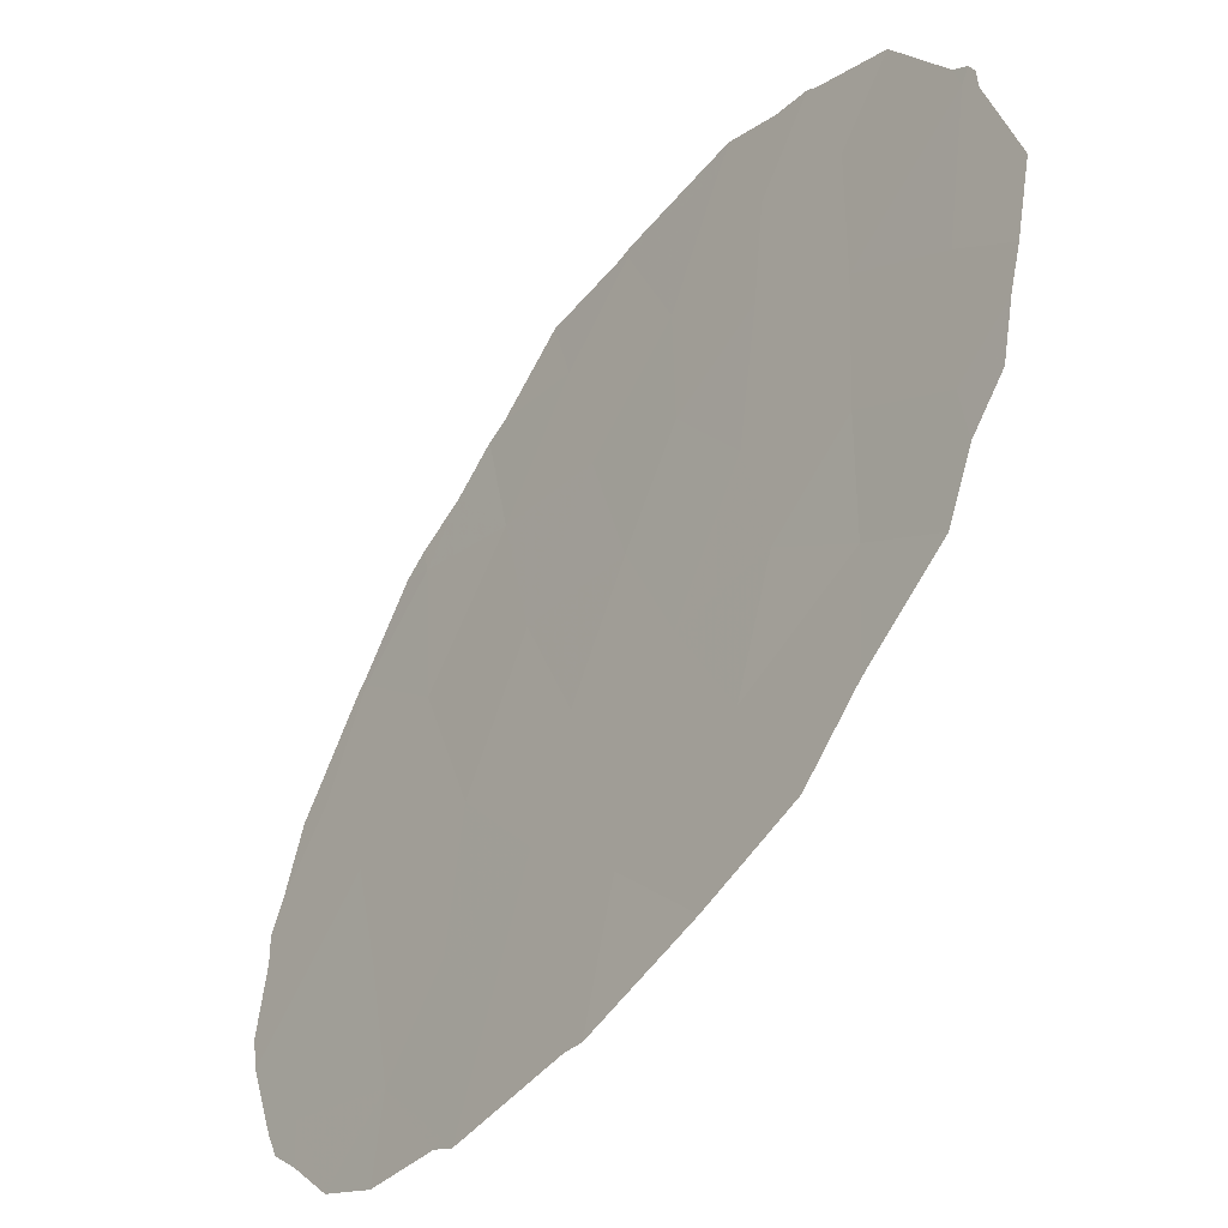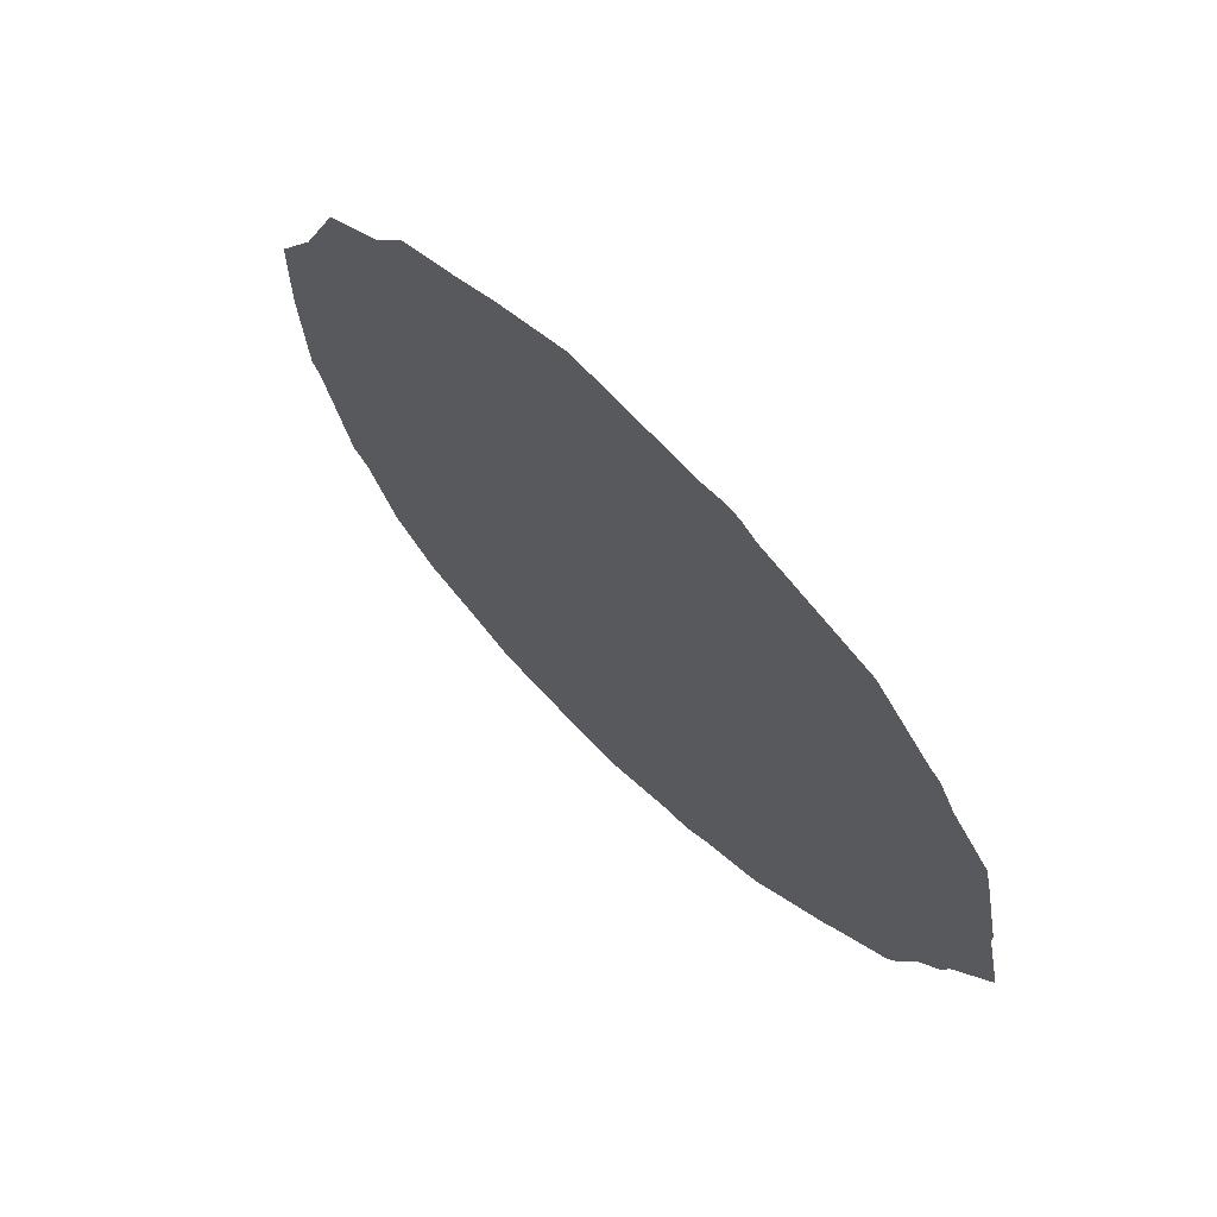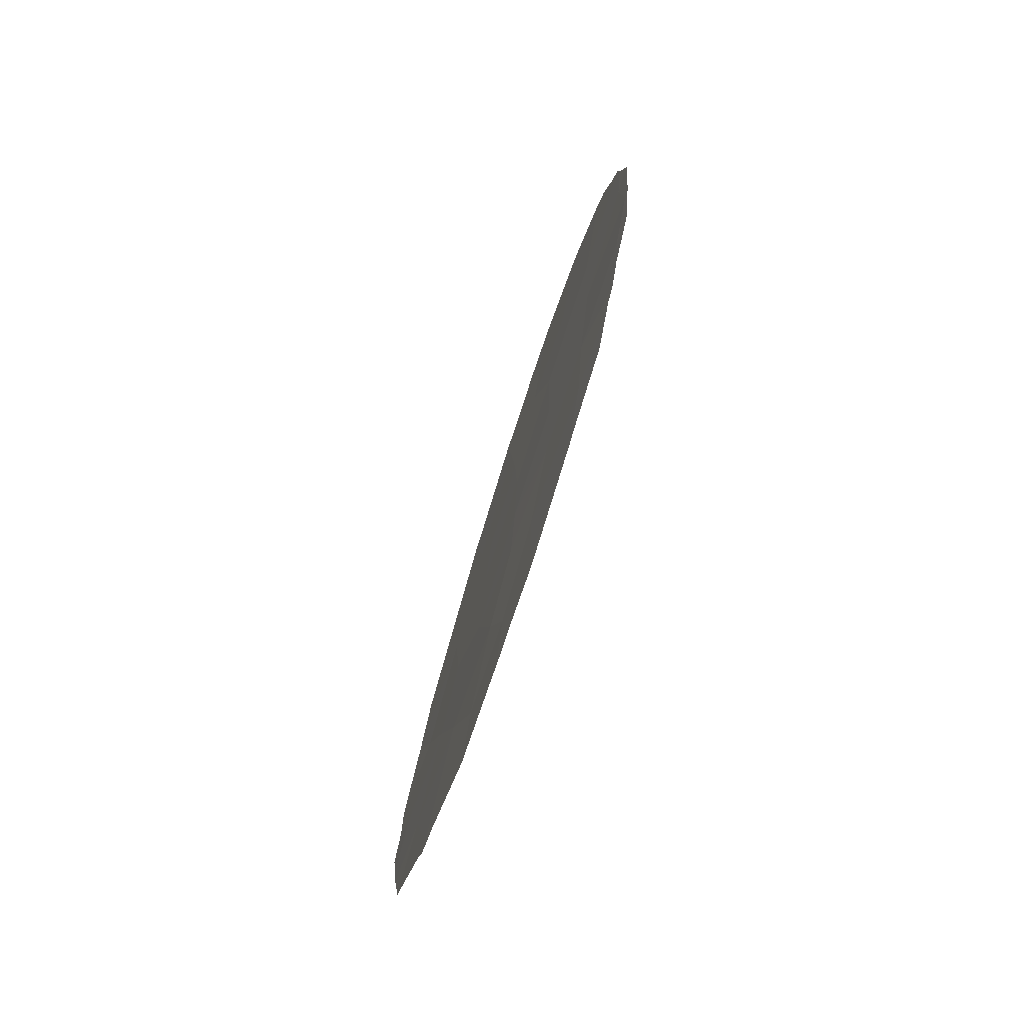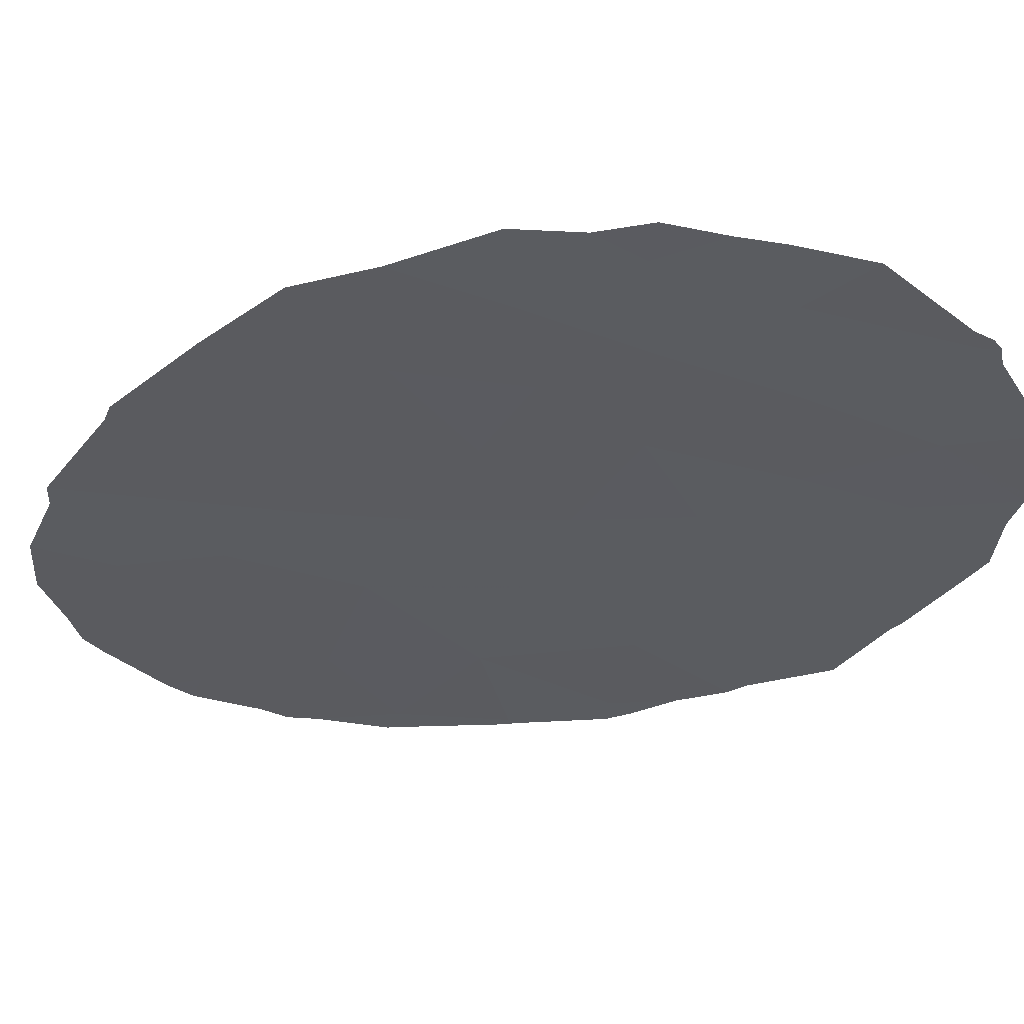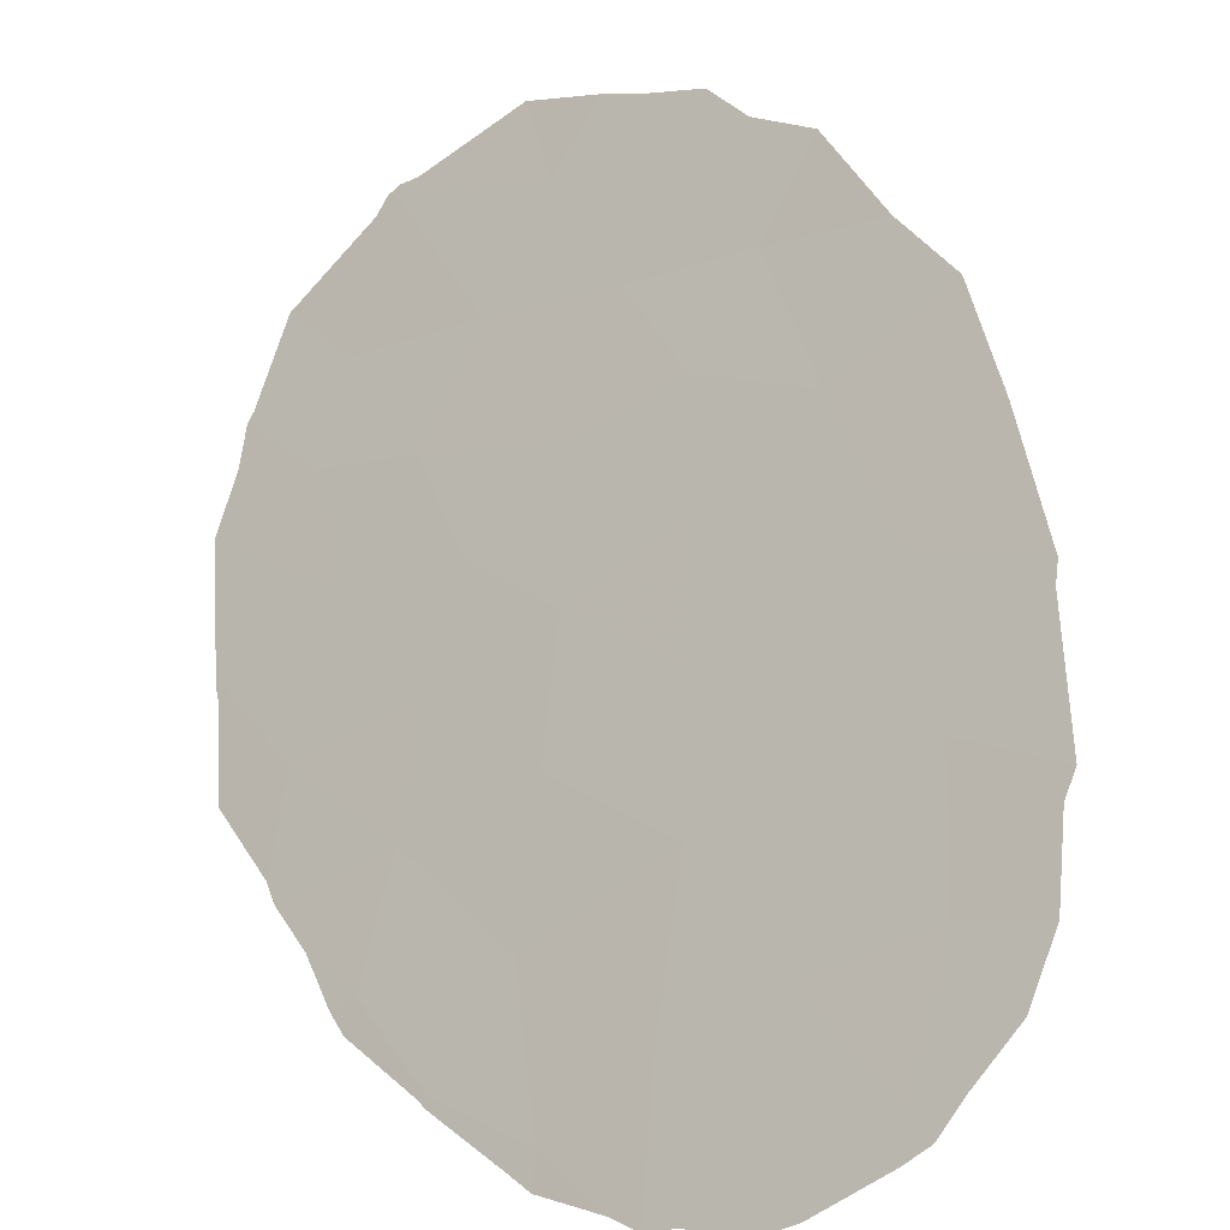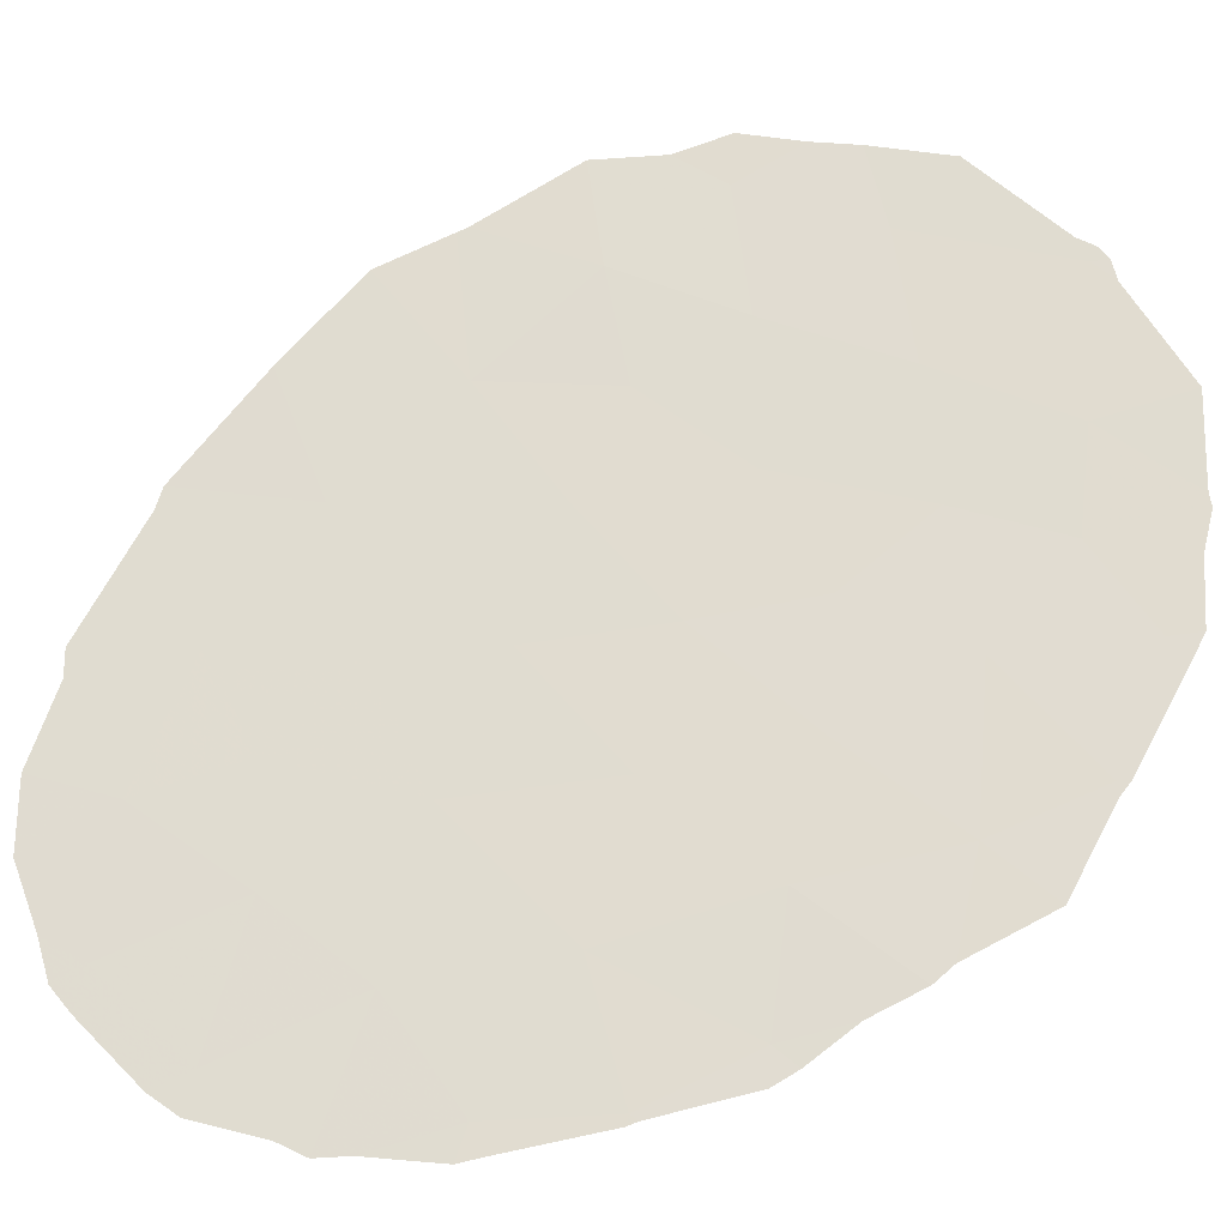
<metadata>
{"format":"obj","ext":"obj","renderer":"f3d","projection":"perspective","resolution":1024,"background":"white","views":[{"elev":70.5,"azim":17.9,"up":"+Y"},{"elev":19.9,"azim":150.7,"up":"+Y"},{"elev":-74.6,"azim":-53.5,"up":"+Z"},{"elev":22.2,"azim":94.1,"up":"+Y"},{"elev":23.9,"azim":-44.7,"up":"+Y"},{"elev":-58.0,"azim":97.9,"up":"+Y"}]}
</metadata>
<code>
v -75.28 65.16 28.7
v -74.3 66.47 38.46
v -74.12 66.76 36.84
v -73.47 67.74 35.53
v -71.27 71.14 26.46
v -74.56 66.18 32.5
v -73.56 67.63 33.79
v -73.54 67.7 31.77
v -76.44 63.42 31.26
v -75.78 64.34 35.6
v -72.5 69.25 30.72
v -71.75 70.31 32.14
v -75 65.6 27.09
v -75.69 64.49 33.24
v -73.31 68.12 27.07
v -72.94 68.64 28.61
v -73.47 67.83 29.98
v -72.58 69.08 32.98
v -70.8 71.78 28.8
v -74.03 67.02 28.35
v -71.34 70.94 30.58
v -70.79 71.7 32.33
v -76.77 62.9 32.87
v -70.29 72.5 30.68
v -76.71 62.98 34.64
v -75.42 64.92 30.87
v -71.88 70.2 28.66
v -74.57 66.13 34.83
v -71.55 70.56 34.08
v -72.33 69.39 35.92
v -72.47 69.36 26.78
v -74.07 67.01 26.29
v -76.18 63.74 37.68
v -74.44 66.38 30.28
v -75.06 65.39 36.93
v -75.4 64.87 38.89
v -72.69 68.89 34.55
v -73.3 67.95 37.48
v -74.61 66 39.76
v -74.03 66.86 39.66
v -76.29 63.57 38.26
v -76.48 63.29 37.86
v -76.35 63.55 30.22
v -76.62 63.16 30.94
v -71.27 71.14 26.21
v -71.45 70.89 26.17
v -76.83 62.82 32.77
v -76.85 62.78 32.93
v -69.97 72.93 31.39
v -69.87 73.11 30.56
v -75.02 65.58 26.93
v -74.31 66.65 26.1
v -75.16 65.2 39.48
v -70.11 72.8 29
v -70.31 72.52 27.83
v -70.02 72.91 29.67
v -71.07 71.43 26.59
v -76.72 63.01 31.33
v -76.18 63.81 29.43
v -73.53 67.83 25.7
v -74.07 67.02 25.82
v -73.21 68.3 25.51
v -73.1 68.46 25.53
v -69.92 72.97 32.43
v -70.34 72.34 33.98
v -70.36 72.3 34.13
v -75.11 65.44 27.09
v -72.33 69.6 25.4
v -76.97 62.6 34.84
v -76.85 62.77 35.94
v -76.93 62.65 34.37
v -76.06 63.99 29.13
v -72.22 69.53 38.02
v -72.05 69.78 37.89
v -73.16 68.13 39.13
v -71.18 71.07 36.39
v -71.23 70.98 36.5
v -71.17 71.29 26.33
v -70.57 71.97 35.23
v -73.39 67.8 39.16
v -76.7 62.99 36.83
v -76.83 62.79 36.44
v -75.77 64.44 27.85
v -75.51 64.7 39.35
v -75.72 64.39 39.1
f 2 40 39
f 33 41 42
f 9 44 43
f 5 46 45
f 23 48 47
f 24 50 49
f 32 13 51
f 32 51 52
f 11 21 12
f 4 38 3
f 36 2 39
f 36 39 53
f 11 8 17
f 14 23 9
f 19 55 54
f 8 11 18
f 11 12 18
f 20 1 13
f 18 29 37
f 24 19 54
f 24 54 56
f 19 21 27
f 20 32 15
f 1 34 26
f 19 5 57
f 19 57 55
f 9 58 44
f 9 23 47
f 9 47 58
f 7 8 18
f 19 24 21
f 12 22 29
f 22 21 24
f 26 9 43
f 26 43 59
f 4 3 28
f 17 8 34
f 34 20 17
f 14 6 28
f 5 19 27
f 27 31 5
f 32 61 60
f 32 52 61
f 15 32 60
f 15 60 62
f 31 15 62
f 31 62 63
f 31 16 15
f 21 11 27
f 11 16 27
f 22 64 65
f 29 22 65
f 29 65 66
f 21 22 12
f 7 4 28
f 13 67 51
f 20 15 16
f 5 31 68
f 5 68 46
f 11 17 16
f 17 20 16
f 25 70 69
f 7 6 8
f 24 56 50
f 23 25 71
f 23 71 48
f 23 14 25
f 14 26 6
f 1 26 59
f 1 59 72
f 4 30 38
f 38 30 74
f 38 74 73
f 31 27 16
f 12 29 18
f 38 73 75
f 7 37 4
f 30 29 76
f 30 76 77
f 26 34 6
f 5 78 57
f 25 14 10
f 29 66 79
f 22 24 49
f 22 49 64
f 26 14 9
f 8 6 34
f 2 80 40
f 28 3 35
f 6 7 28
f 28 10 14
f 25 69 71
f 5 45 78
f 31 63 68
f 32 20 13
f 33 42 81
f 25 10 82
f 25 82 70
f 1 72 83
f 13 1 83
f 13 83 67
f 10 33 81
f 10 81 82
f 35 33 10
f 28 35 10
f 3 2 35
f 34 1 20
f 36 33 35
f 36 53 84
f 33 36 85
f 33 85 41
f 36 84 85
f 2 3 38
f 37 29 30
f 18 37 7
f 37 30 4
f 2 36 35
f 2 38 75
f 2 75 80
f 30 77 74
f 29 79 76

</code>
